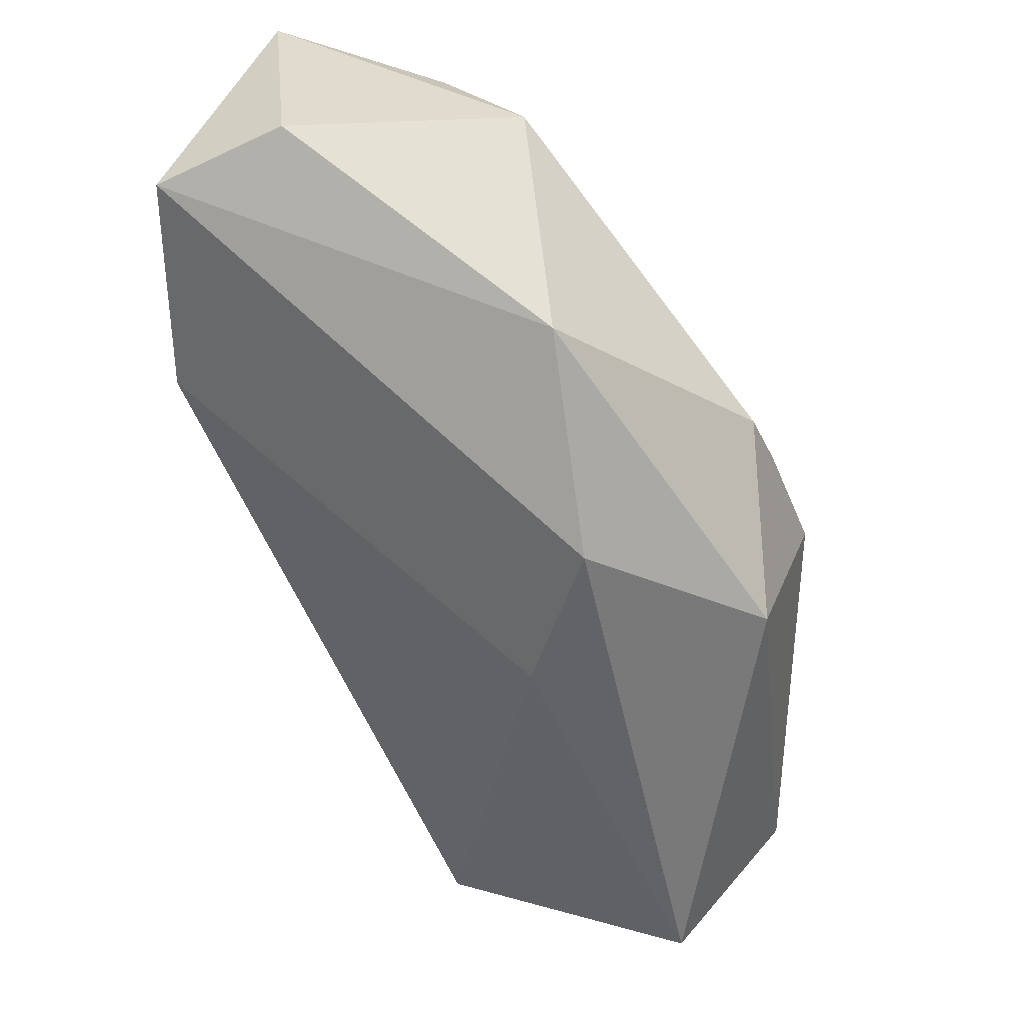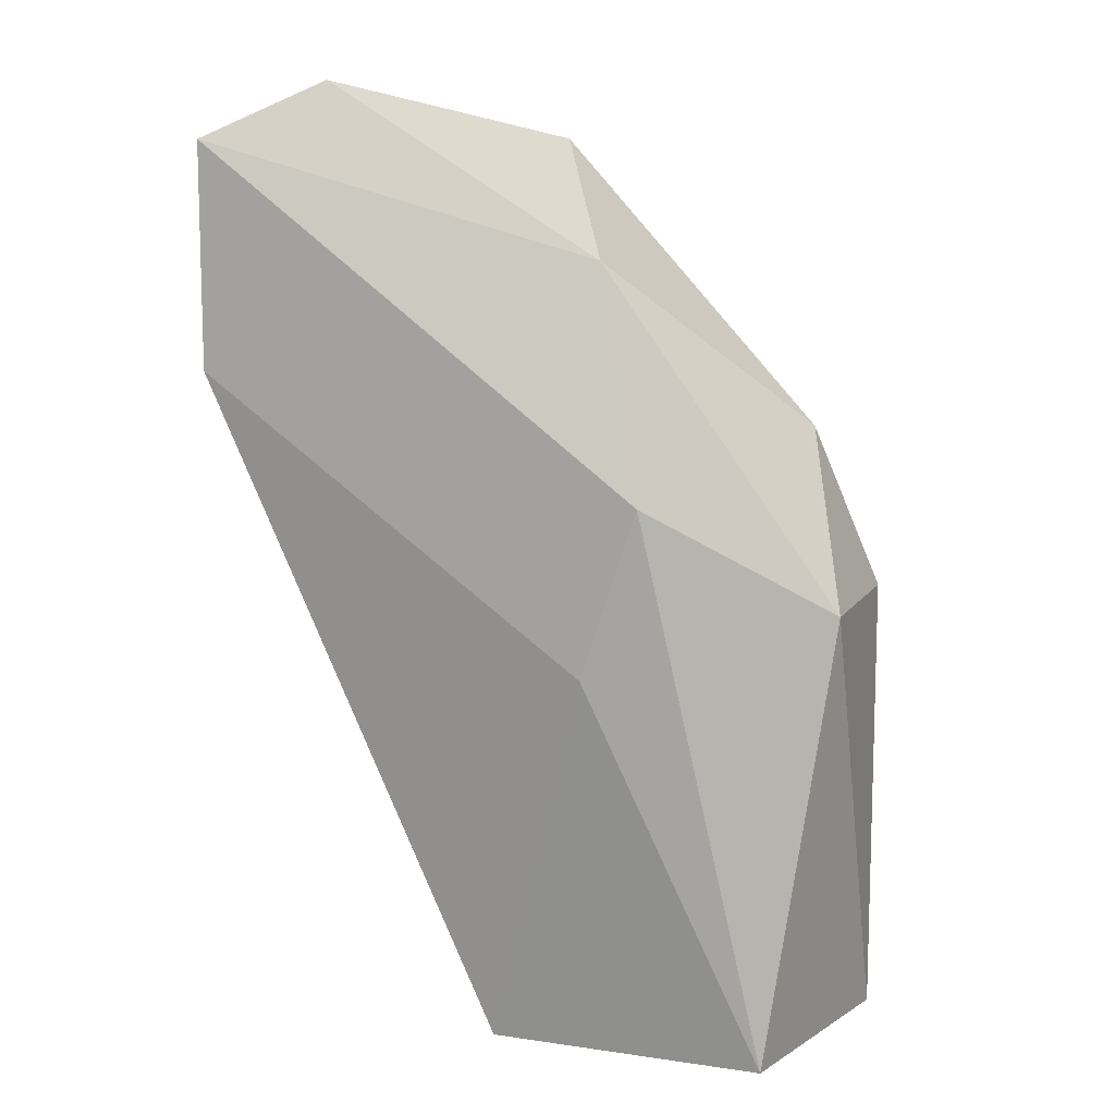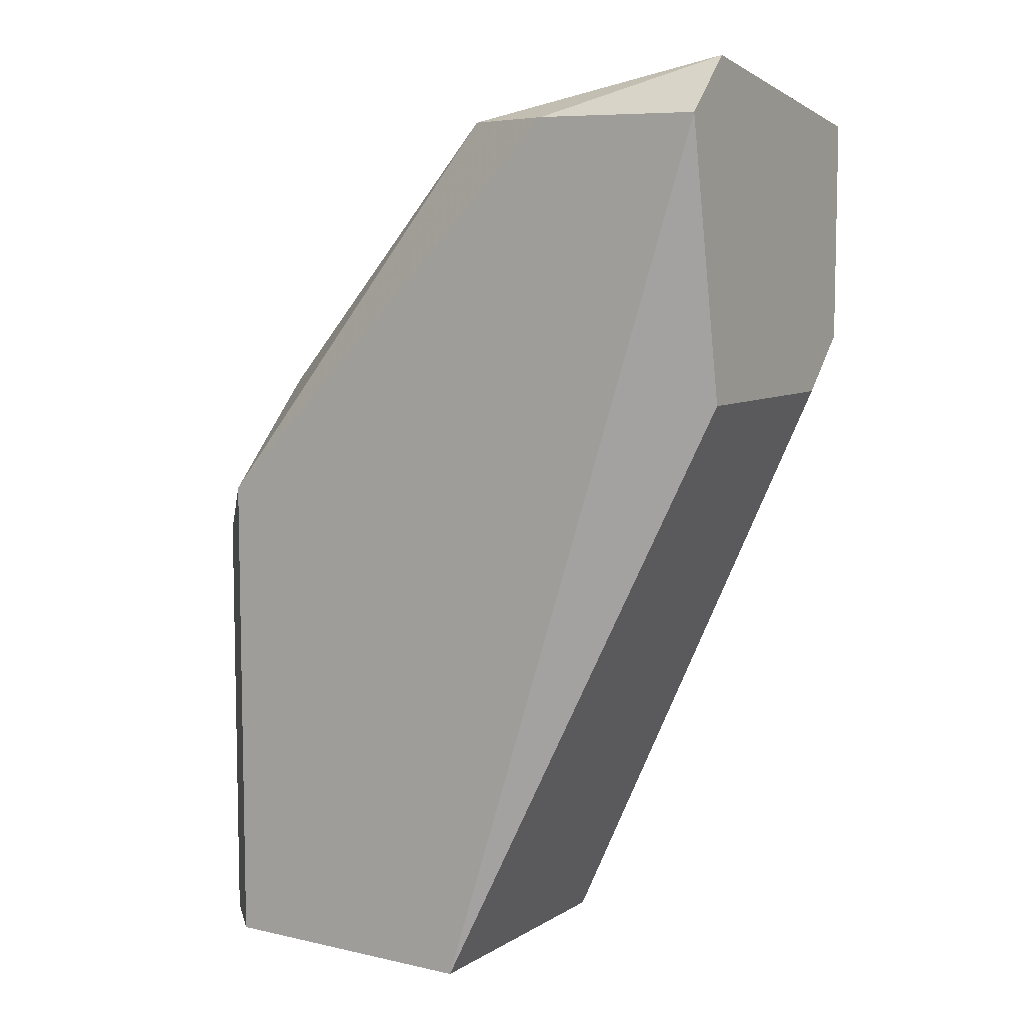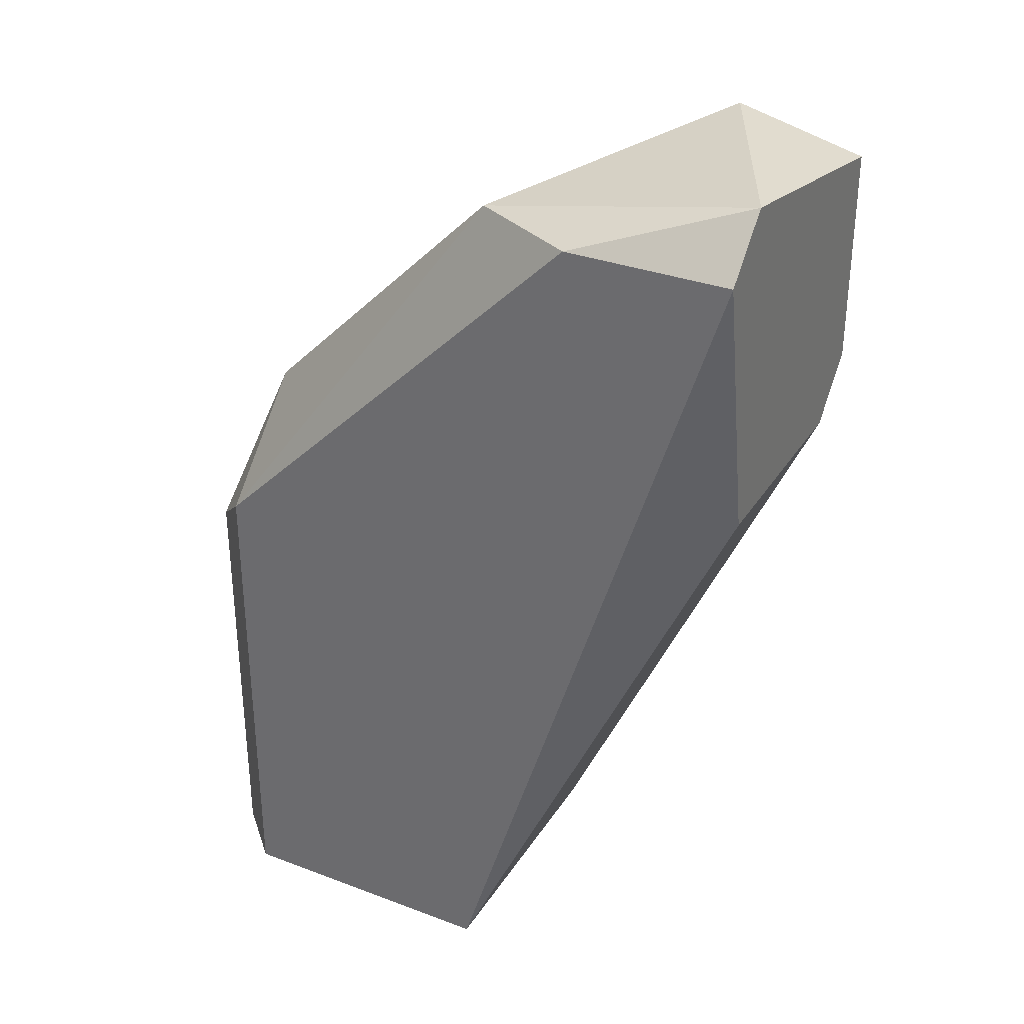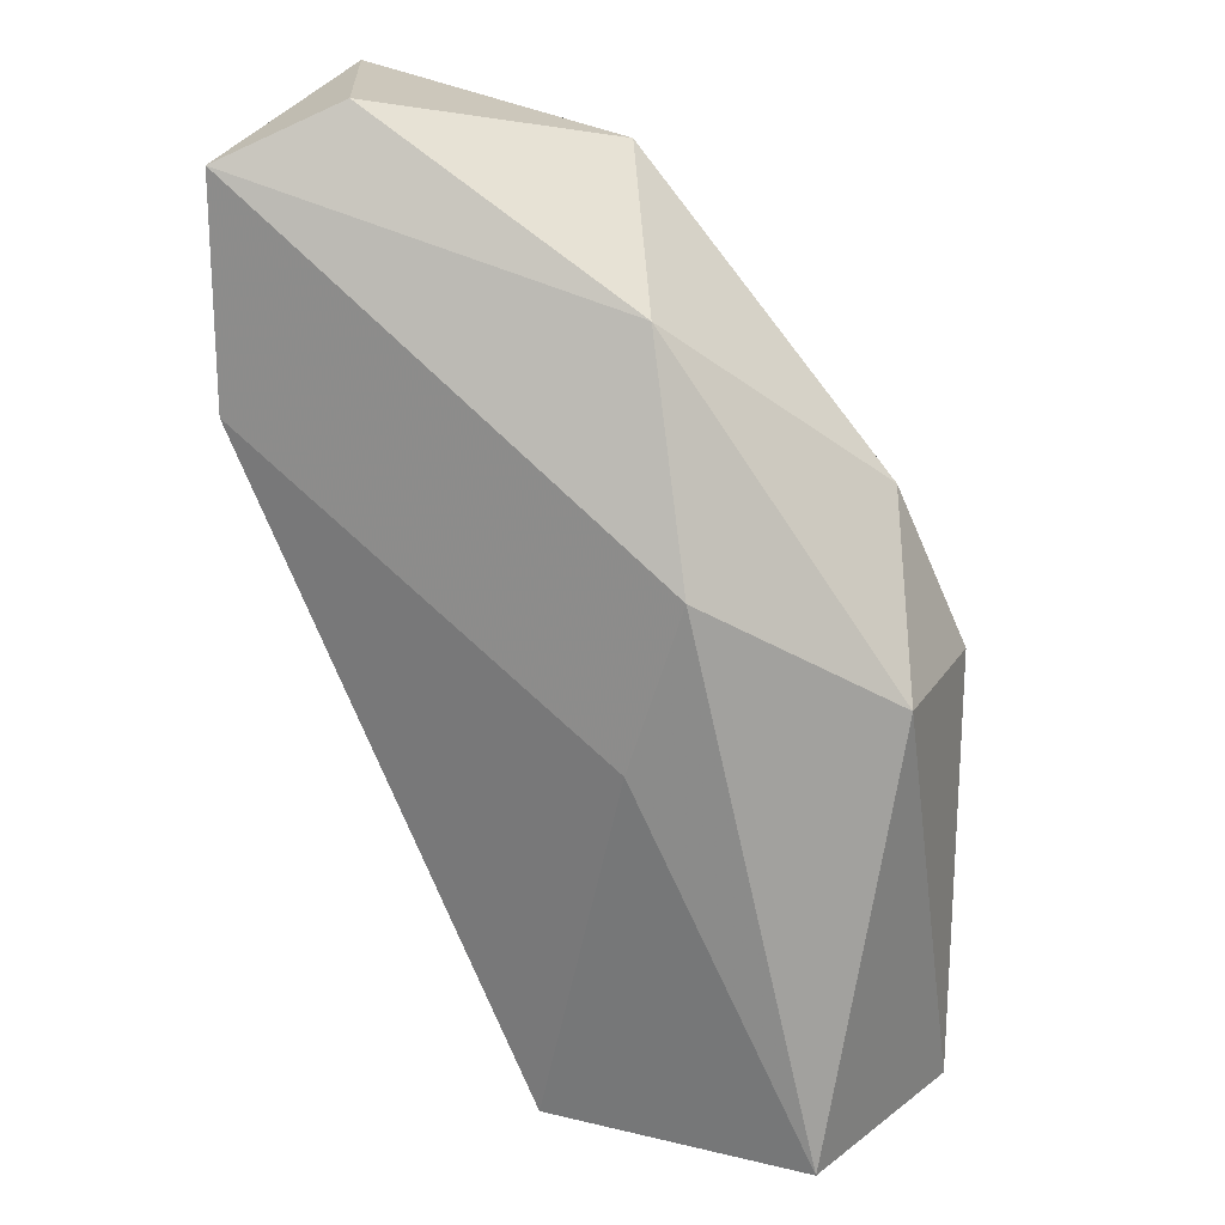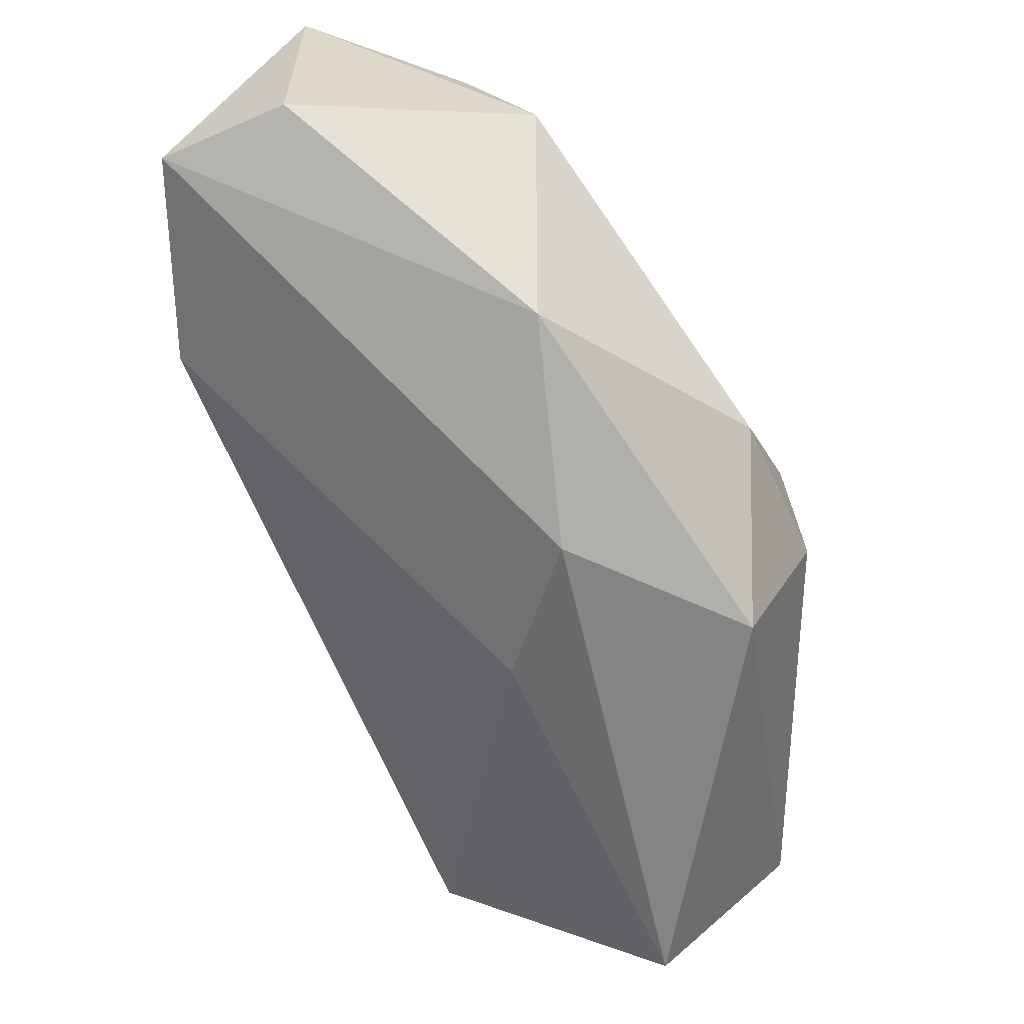
<metadata>
{"format":"obj","ext":"obj","renderer":"f3d","projection":"perspective","resolution":1024,"background":"white","views":[{"elev":34.2,"azim":20.4,"up":"+Y"},{"elev":10.7,"azim":20.2,"up":"+Y"},{"elev":7.8,"azim":-147.7,"up":"+Y"},{"elev":32.7,"azim":-152.4,"up":"+Y"},{"elev":20.0,"azim":23.4,"up":"+Y"},{"elev":30.8,"azim":26.6,"up":"+Y"}]}
</metadata>
<code>
v 0.381 0.1645 0.04304
v 0.3377 0.1459 0.01826
v 0.3377 0.1459 0.04304
v 0.4058 0.07778 0.01826
v 0.3686 0.07778 0.04304
v 0.3563 0.1769 0.01206
v 0.3686 0.07778 0.01206
v 0.3996 0.1335 0.01206
v 0.3377 0.1769 0.04923
v 0.3996 0.07778 0.04304
v 0.4058 0.1273 0.03684
v 0.3872 0.1397 0.04923
v 0.3377 0.1769 0.01206
v 0.3686 0.1769 0.01826
v 0.3501 0.1831 0.04304
v 0.3996 0.1459 0.02445
v 0.3377 0.1521 0.04923
v 0.3996 0.07778 0.01206
v 0.381 0.1211 0.04923
v 0.3377 0.1831 0.01826
v 0.4058 0.1273 0.01826
f 8 16 21
f 3 2 5
f 4 5 7
f 5 2 7
f 7 6 8
f 2 3 9
f 5 4 10
f 10 4 11
f 10 11 12
f 1 9 12
f 11 1 12
f 6 7 13
f 7 2 13
f 2 9 13
f 8 6 14
f 9 1 15
f 1 14 15
f 1 11 16
f 14 1 16
f 8 14 16
f 3 5 17
f 9 3 17
f 12 9 17
f 4 7 18
f 8 4 18
f 7 8 18
f 5 10 19
f 10 12 19
f 17 5 19
f 12 17 19
f 6 13 20
f 13 9 20
f 14 6 20
f 9 15 20
f 15 14 20
f 4 8 21
f 11 4 21
f 16 11 21

</code>
